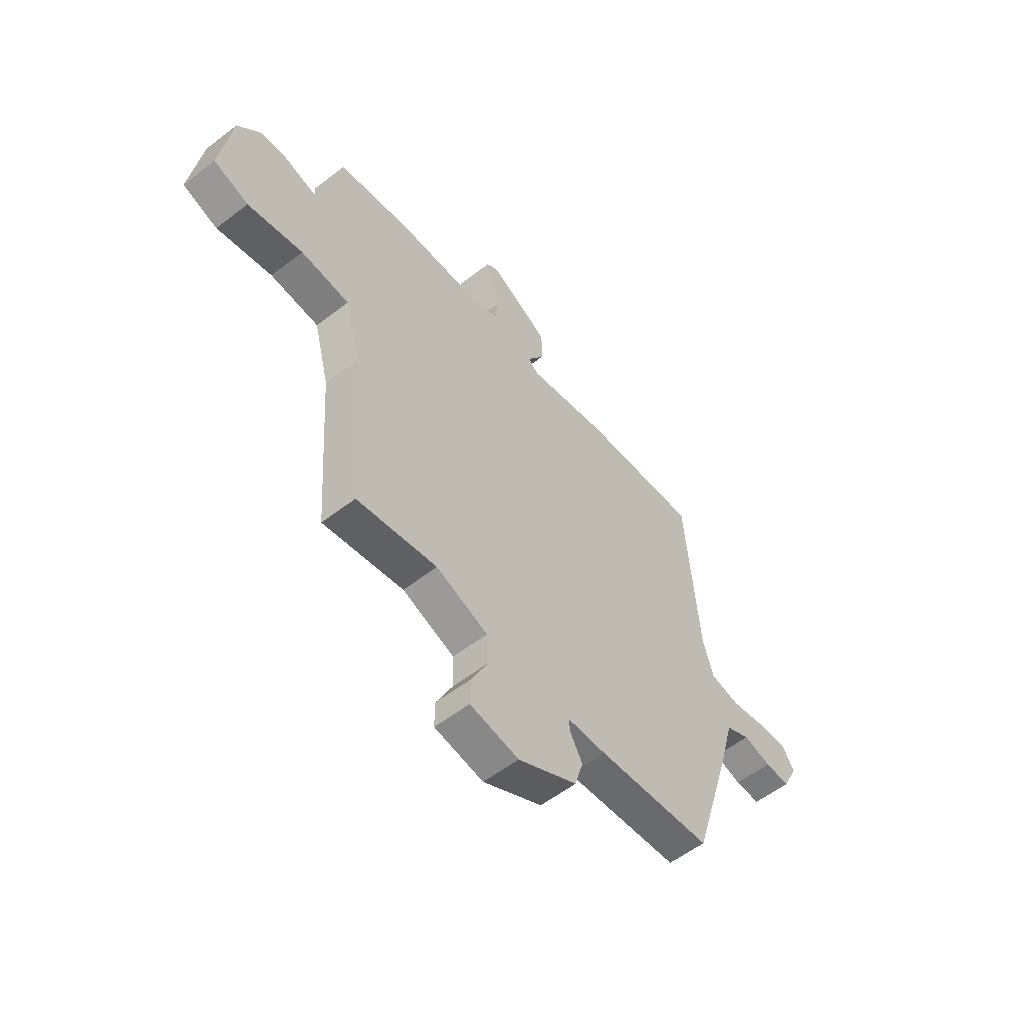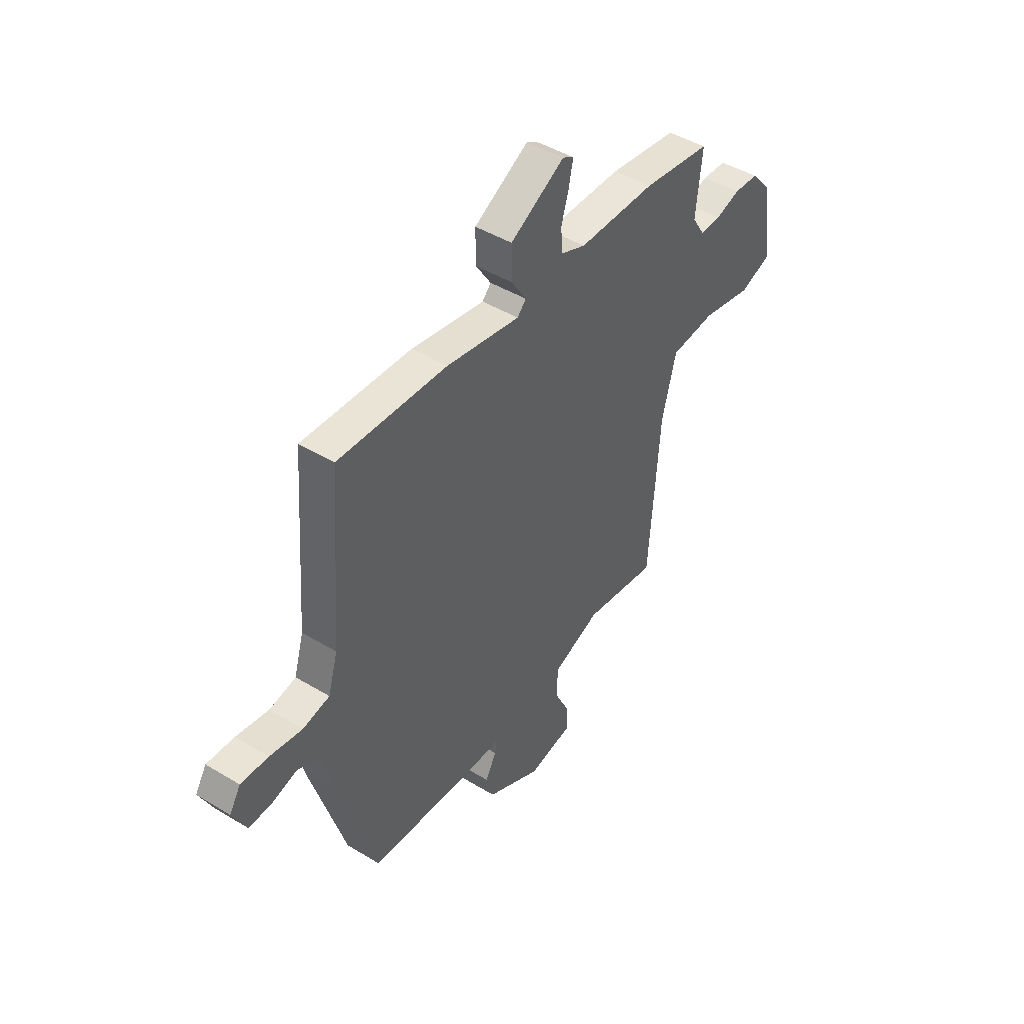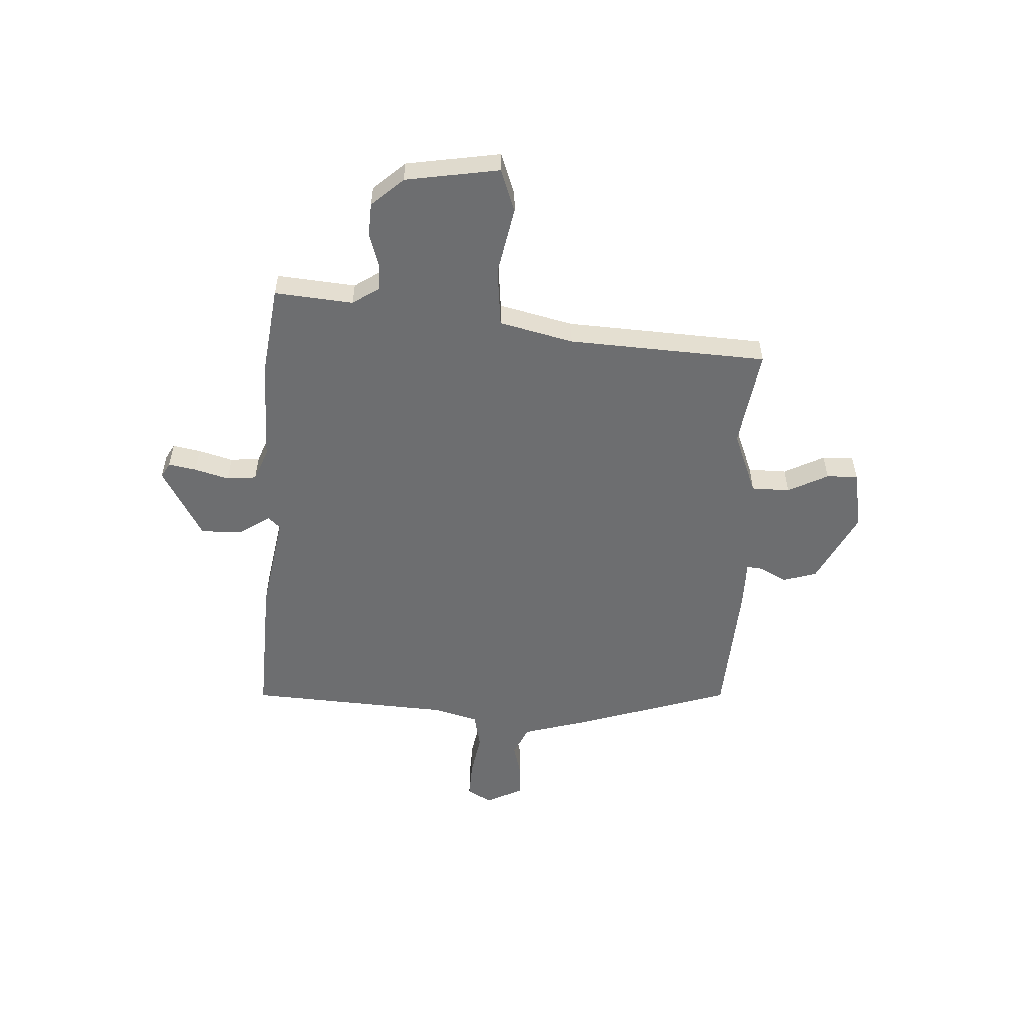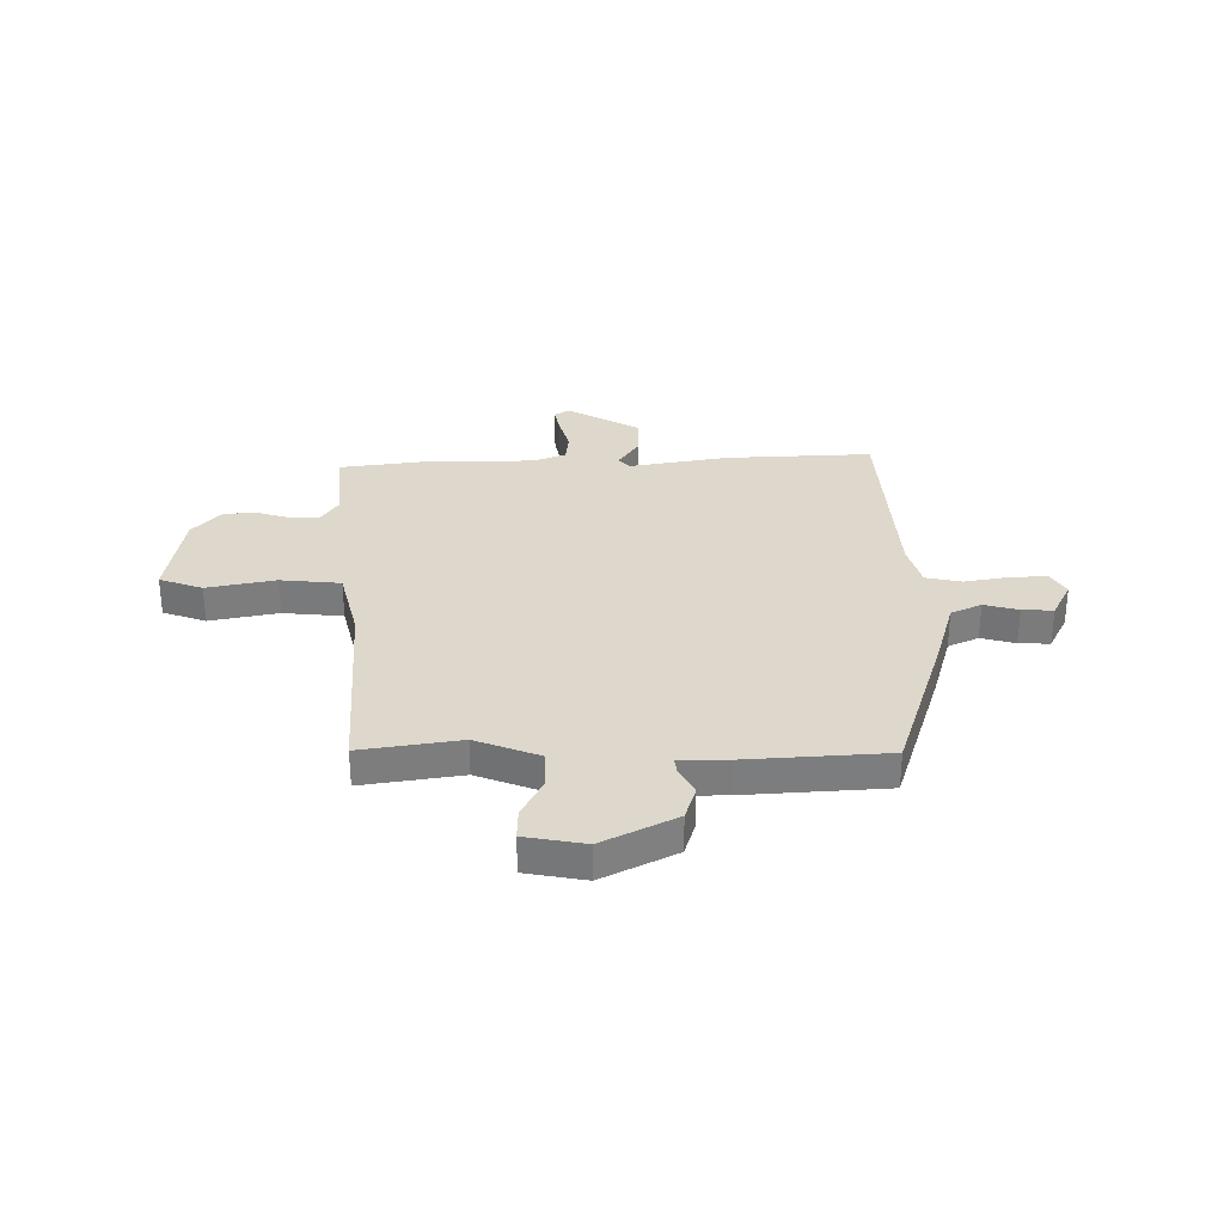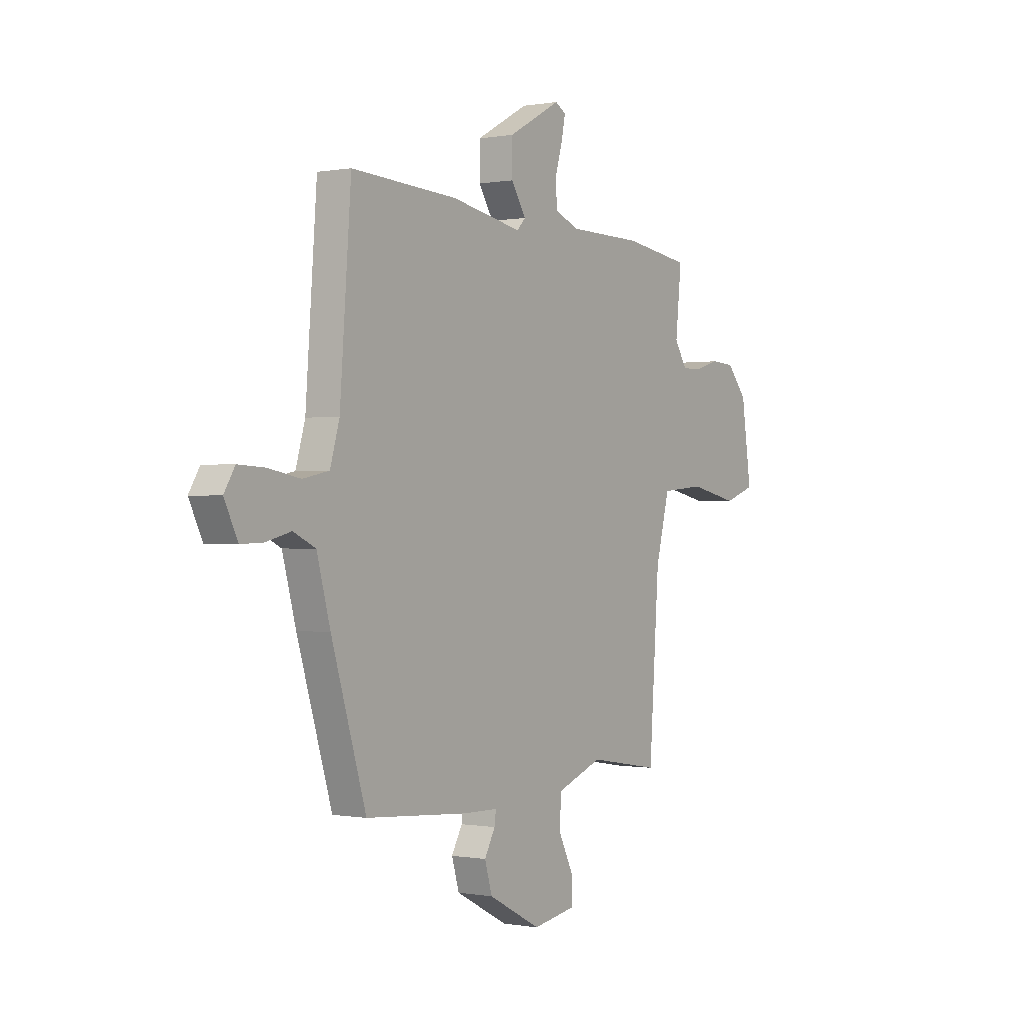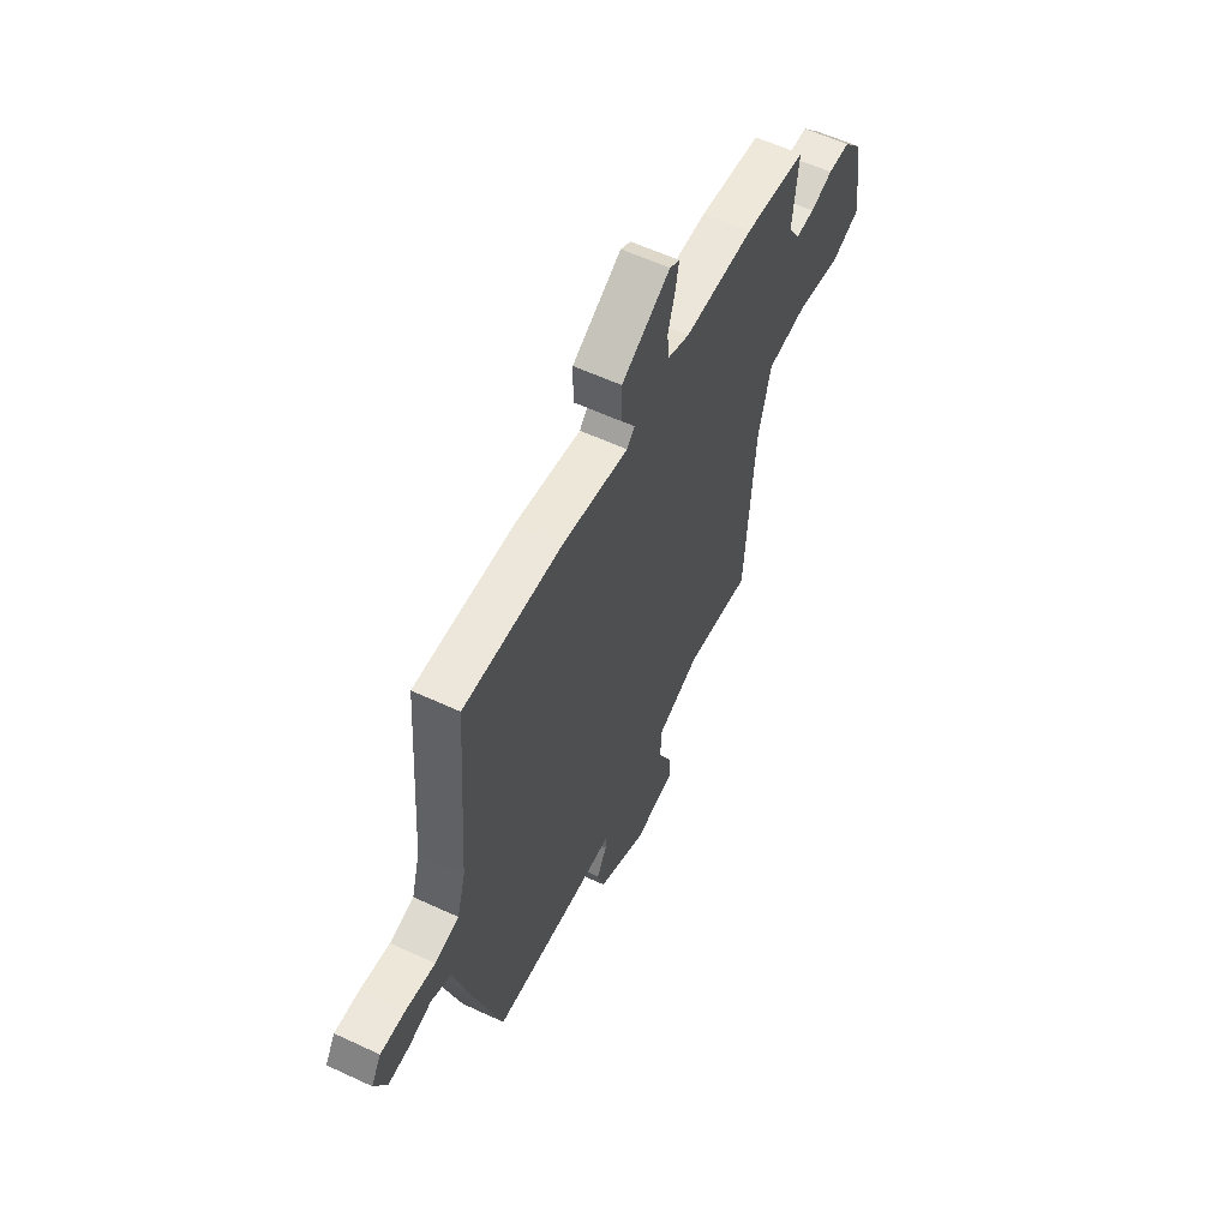
<metadata>
{"format":"obj","ext":"obj","renderer":"f3d","projection":"perspective","resolution":1024,"background":"white","views":[{"elev":-56.3,"azim":129.0,"up":"+Z"},{"elev":45.3,"azim":-55.0,"up":"+Z"},{"elev":-54.3,"azim":87.8,"up":"+Y"},{"elev":31.3,"azim":-179.8,"up":"+Y"},{"elev":-0.1,"azim":-56.0,"up":"+Z"},{"elev":58.6,"azim":-64.3,"up":"+Z"}]}
</metadata>
<code>
v -0.488 0.07 0.55
v -0.203 0.07 0.534
v -0.011 0.07 0.498
v 0.012 0.07 0.522
v -0.028 0.07 0.584
v -0.028 0.07 0.664
v 0.114 0.07 0.742
v 0.143 0.07 0.725
v 0.132 0.07 0.671
v 0.112 0.07 0.604
v 0.117 0.07 0.546
v 0.181 0.07 0.52
v 0.383 0.07 0.517
v 0.562 0.07 0.491
v 0.546 0.07 0.338
v 0.58 0.07 0.285
v 0.634 0.07 0.286
v 0.699 0.07 0.305
v 0.763 0.07 0.301
v 0.818 0.07 0.238
v 0.845 0.07 0.054
v 0.761 0.07 0.025
v 0.628 0.07 0.053
v 0.511 0.07 0.043
v 0.474 0.07 -0.101
v 0.447 0.07 -0.489
v 0.254 0.07 -0.457
v 0.129 0.07 -0.504
v 0.127 0.07 -0.579
v 0.166 0.07 -0.658
v 0.167 0.07 -0.719
v 0.05 0.07 -0.739
v -0.092 0.07 -0.665
v -0.112 0.07 -0.598
v -0.083 0.07 -0.546
v -0.079 0.07 -0.515
v -0.173 0.07 -0.513
v -0.448 0.07 -0.492
v -0.541 0.07 -0.189
v -0.577 0.07 -0.057
v -0.636 0.07 -0.029
v -0.703 0.07 -0.046
v -0.763 0.07 -0.048
v -0.799 0.07 0.025
v -0.77 0.07 0.072
v -0.698 0.07 0.068
v -0.613 0.07 0.052
v -0.543 0.07 0.066
v -0.518 0.07 0.152
v -0.488 0 0.55
v -0.203 0 0.534
v -0.011 0 0.498
v 0.012 0 0.522
v -0.028 0 0.584
v -0.028 0 0.664
v 0.114 0 0.742
v 0.143 0 0.725
v 0.132 0 0.671
v 0.112 0 0.604
v 0.117 0 0.546
v 0.181 0 0.52
v 0.383 0 0.517
v 0.562 0 0.491
v 0.546 0 0.338
v 0.58 0 0.285
v 0.634 0 0.286
v 0.699 0 0.305
v 0.763 0 0.301
v 0.818 0 0.238
v 0.845 0 0.054
v 0.761 0 0.025
v 0.628 0 0.053
v 0.511 0 0.043
v 0.474 0 -0.101
v 0.447 0 -0.489
v 0.254 0 -0.457
v 0.129 0 -0.504
v 0.127 0 -0.579
v 0.166 0 -0.658
v 0.167 0 -0.719
v 0.05 0 -0.739
v -0.092 0 -0.665
v -0.112 0 -0.598
v -0.083 0 -0.546
v -0.079 0 -0.515
v -0.173 0 -0.513
v -0.448 0 -0.492
v -0.541 0 -0.189
v -0.577 0 -0.057
v -0.636 0 -0.029
v -0.703 0 -0.046
v -0.763 0 -0.048
v -0.799 0 0.025
v -0.77 0 0.072
v -0.698 0 0.068
v -0.613 0 0.052
v -0.543 0 0.066
v -0.518 0 0.152
f 45 46 47
f 44 45 47
f 43 44 47
f 42 43 47
f 41 42 47
f 40 41 47 48
f 40 48 49
f 39 40 49
f 38 39 49
f 37 38 49
f 36 37 49
f 33 34 35
f 32 33 35
f 31 32 35
f 30 31 35
f 29 30 35
f 28 29 35 36
f 1 2 3
f 49 1 3
f 36 49 3
f 28 36 3
f 27 28 3
f 21 22 23
f 20 21 23
f 19 20 23
f 18 19 23
f 17 18 23
f 16 17 23 24
f 15 16 24
f 15 24 25
f 14 15 25
f 13 14 25
f 12 13 25
f 8 9 10
f 7 8 10
f 6 7 10
f 5 6 10
f 4 5 10
f 4 10 11
f 25 26 27
f 12 25 27
f 11 12 27
f 4 11 27
f 3 4 27
f 96 95 94
f 96 94 93
f 96 93 92
f 96 92 91
f 96 91 90
f 97 96 90 89
f 98 97 89
f 98 89 88
f 98 88 87
f 98 87 86
f 98 86 85
f 84 83 82
f 84 82 81
f 84 81 80
f 84 80 79
f 84 79 78
f 85 84 78 77
f 52 51 50
f 52 50 98
f 52 98 85
f 52 85 77
f 52 77 76
f 72 71 70
f 72 70 69
f 72 69 68
f 72 68 67
f 72 67 66
f 73 72 66 65
f 73 65 64
f 74 73 64
f 74 64 63
f 74 63 62
f 74 62 61
f 59 58 57
f 59 57 56
f 59 56 55
f 59 55 54
f 59 54 53
f 60 59 53
f 76 75 74
f 76 74 61
f 76 61 60
f 76 60 53
f 76 53 52
f 1 50 51 2
f 2 51 52 3
f 3 52 53 4
f 4 53 54 5
f 5 54 55 6
f 6 55 56 7
f 7 56 57 8
f 8 57 58 9
f 9 58 59 10
f 10 59 60 11
f 11 60 61 12
f 12 61 62 13
f 13 62 63 14
f 14 63 64 15
f 15 64 65 16
f 16 65 66 17
f 17 66 67 18
f 18 67 68 19
f 19 68 69 20
f 20 69 70 21
f 21 70 71 22
f 22 71 72 23
f 23 72 73 24
f 24 73 74 25
f 25 74 75 26
f 26 75 76 27
f 27 76 77 28
f 28 77 78 29
f 29 78 79 30
f 30 79 80 31
f 31 80 81 32
f 32 81 82 33
f 33 82 83 34
f 34 83 84 35
f 35 84 85 36
f 36 85 86 37
f 37 86 87 38
f 38 87 88 39
f 39 88 89 40
f 40 89 90 41
f 41 90 91 42
f 42 91 92 43
f 43 92 93 44
f 44 93 94 45
f 45 94 95 46
f 46 95 96 47
f 47 96 97 48
f 48 97 98 49
f 49 98 50 1

</code>
